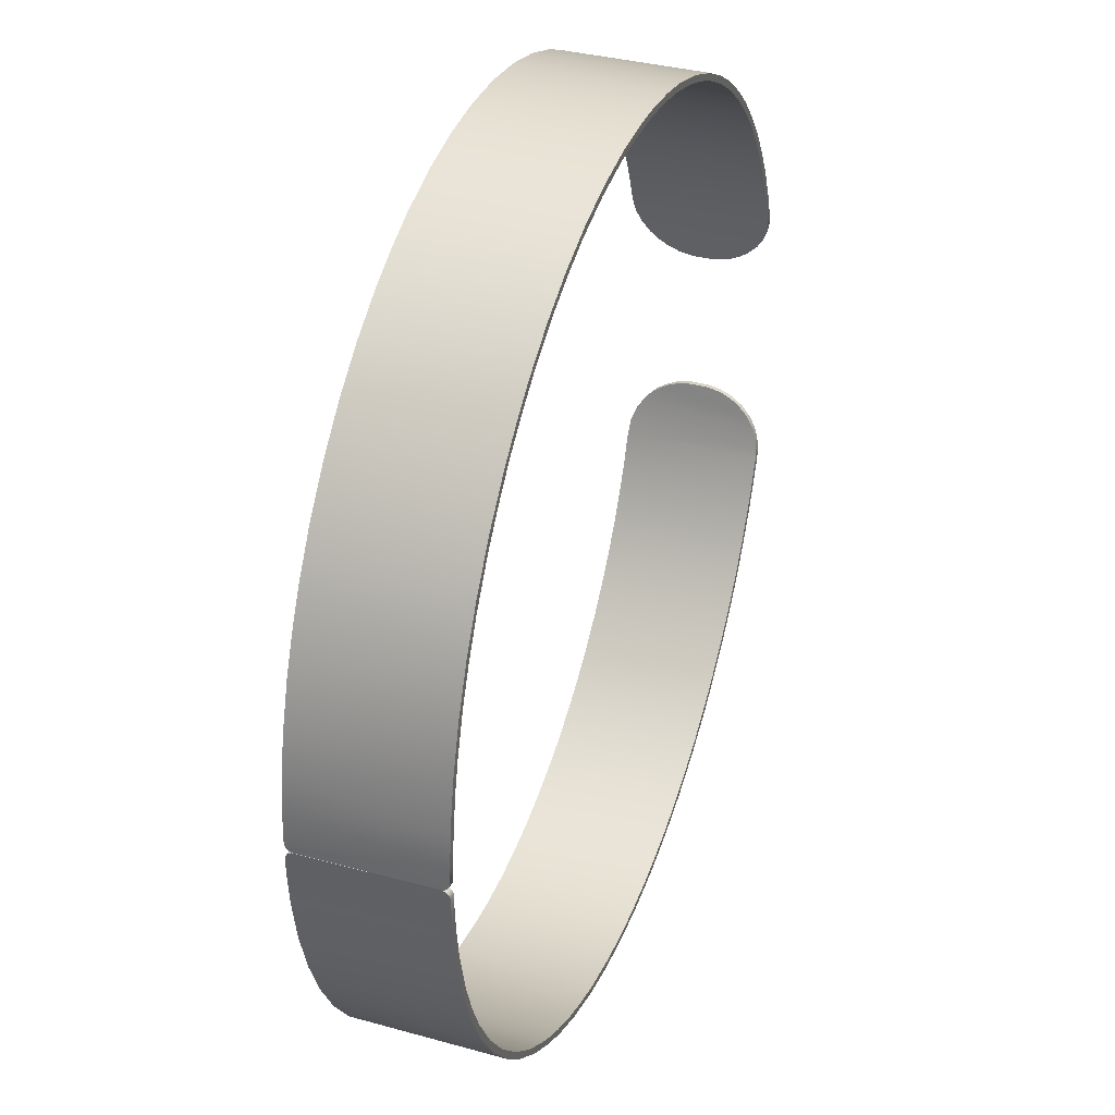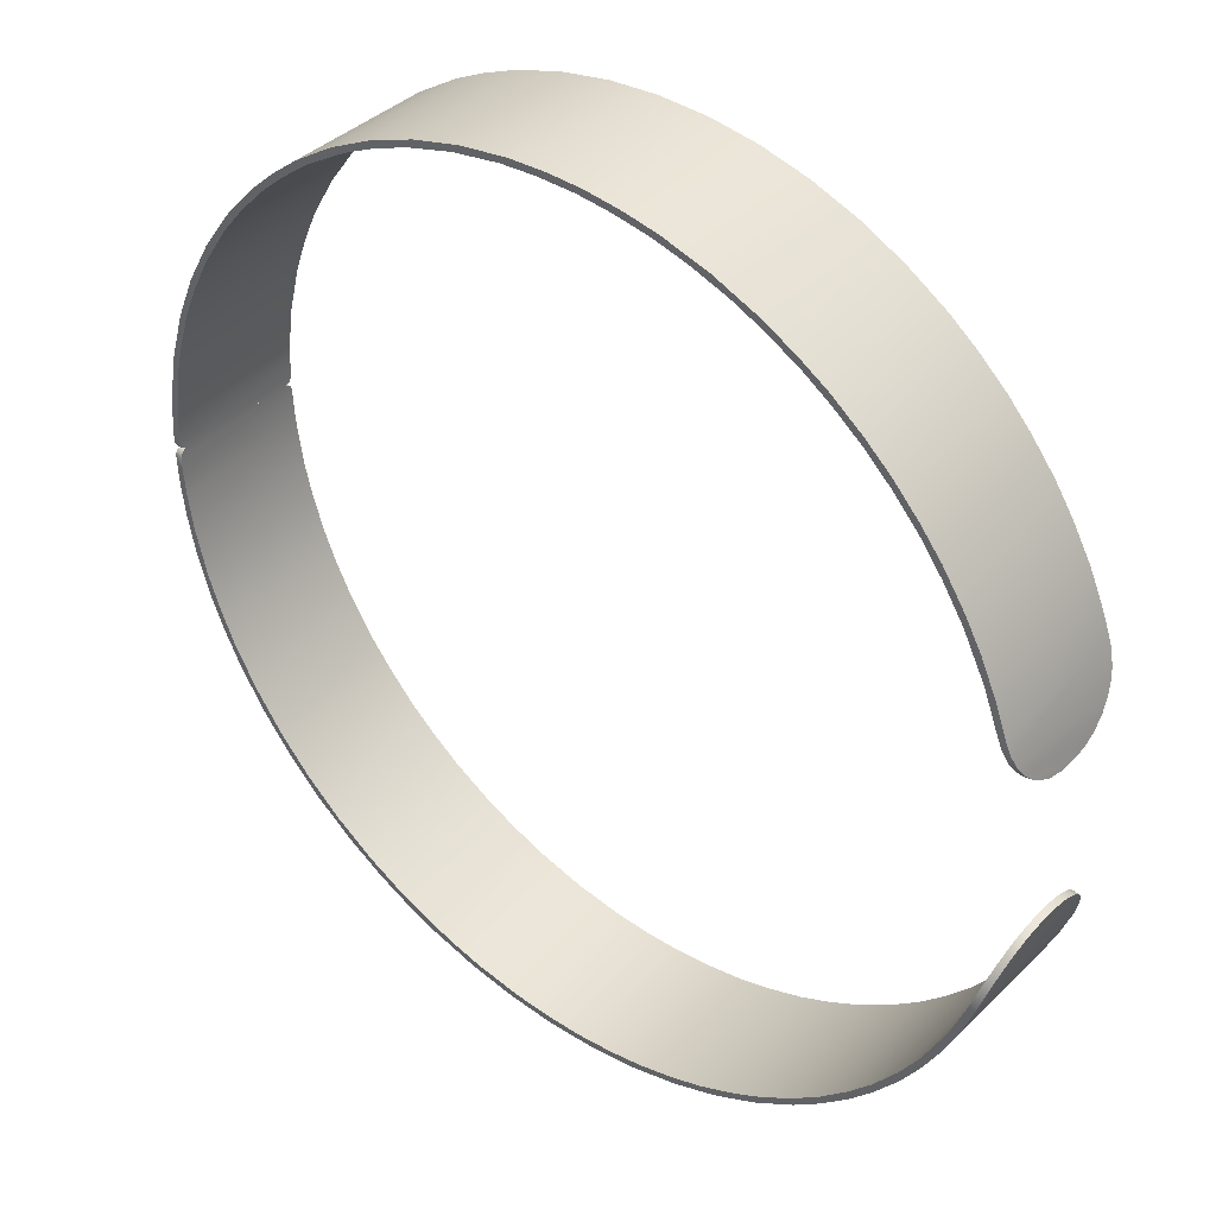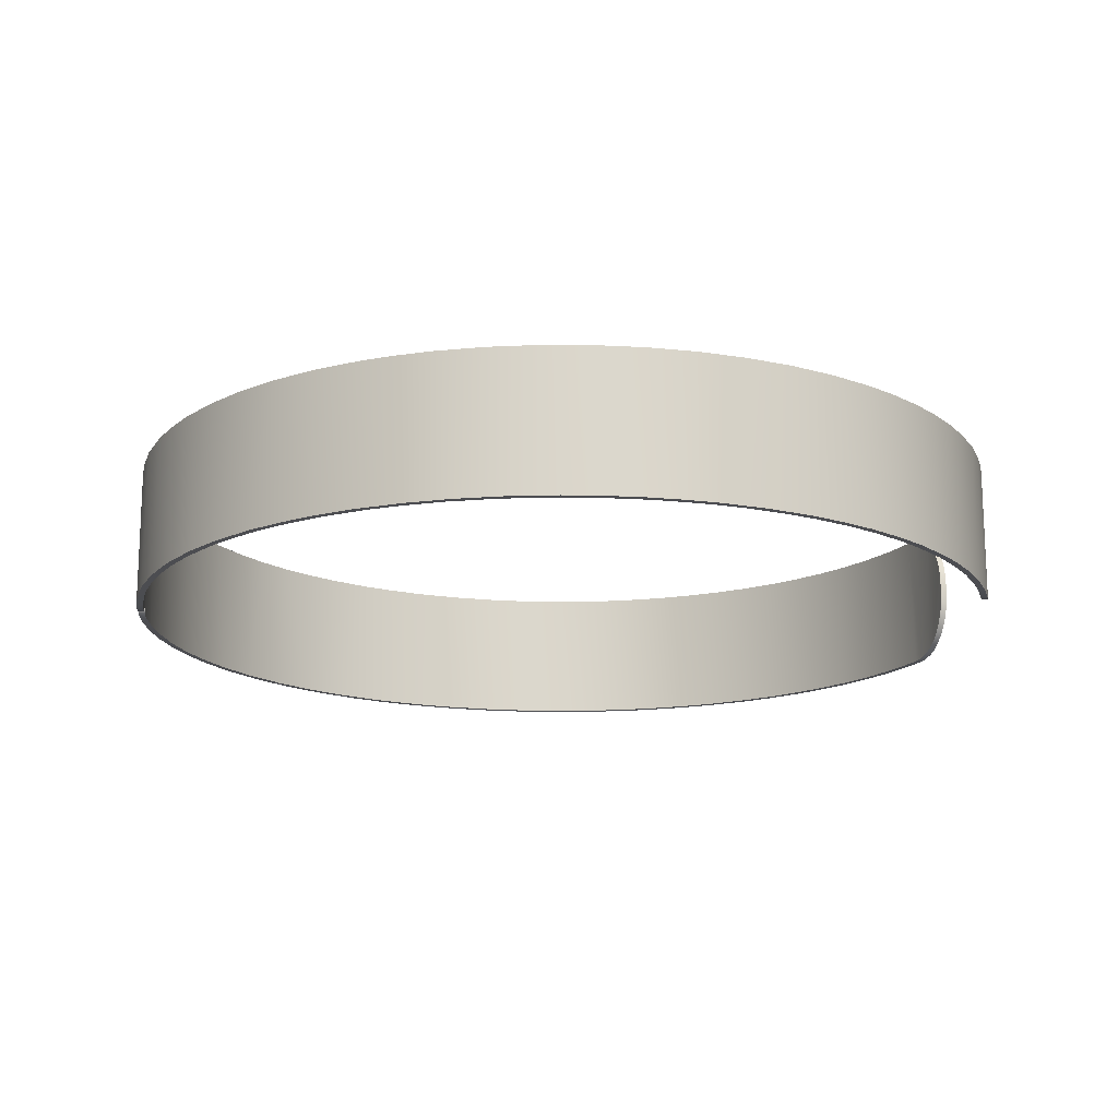
<metadata>
{"format":"obj","ext":"obj","renderer":"f3d","projection":"perspective","resolution":1024,"background":"white","views":[{"elev":36.1,"azim":-70.3,"up":"+Y"},{"elev":38.6,"azim":39.6,"up":"+Y"},{"elev":-16.1,"azim":-5.0,"up":"+Z"}]}
</metadata>
<code>
o bumper_shape
v -0.269 -0.00011 0.003781
v -0.269 -3e-06 0.08101
v -0.269 0 0.005
v -0.269 6.3e-05 0.00384
v -0.269 8e-05 0.08115
v -0.269 -0.001294 0.001546
v -0.269 0.001294 0.08345
v -0.269 -0.001549 0.08371
v -0.269 0.001549 0.001291
v -0.269 -0.003805 7.7e-05
v -0.269 0.003805 0.08492
v -0.269 -0.003894 0.08494
v -0.269 0.003894 6.4e-05
v -0.2686 -0.01451 0
v -0.2686 0.01451 0.085
v -0.268 -0.02399 0.085
v -0.268 0.02399 0
v -0.2668 -0.03492 0
v -0.2668 0.03492 0.085
v -0.2655 -0.04335 0.085
v -0.2655 0.04335 0
v -0.265 -0.000599 0.08244
v -0.265 -2.3e-05 0.003939
v -0.265 -1e-06 0.08044
v -0.265 0 0.005
v -0.265 0 0.08
v -0.265 1e-06 0.004561
v -0.265 2.3e-05 0.08106
v -0.265 0.000599 0.002562
v -0.265 -0.00155 0.00129
v -0.265 0.00155 0.08371
v -0.265 -0.00194 0.08398
v -0.265 0.00194 0.00102
v -0.265 -0.003807 0.08492
v -0.265 0.003807 7.6e-05
v -0.265 -0.003894 6.4e-05
v -0.265 0.003894 0.08494
v -0.2646 -0.01455 0.085
v -0.2646 0.01455 0
v -0.264 -0.02409 0
v -0.264 0.02409 0.085
v -0.2634 -0.02906 0.085
v -0.2634 0.02906 0
v -0.2615 -0.06344 0
v -0.2615 0.06344 0.085
v -0.2609 -0.06593 0.085
v -0.2609 0.06593 0
v -0.2604 -0.0494 0.085
v -0.2604 0.0494 0
v -0.26 -0.05193 0
v -0.26 0.05193 0.085
v -0.2551 -0.07189 0
v -0.2551 0.07189 0.085
v -0.2535 -0.07767 0.085
v -0.2535 0.07767 0
v -0.2532 -0.09123 0
v -0.2532 0.09123 0.085
v -0.2523 -0.09364 0.085
v -0.2523 0.09364 0
v -0.2479 -0.09388 0
v -0.2479 0.09388 0.085
v -0.2456 -0.09943 0.085
v -0.2456 0.09943 0
v -0.2443 -0.1125 0.085
v -0.2443 0.1125 0
v -0.2419 -0.118 0
v -0.2419 0.118 0.085
v -0.2398 -0.1128 0
v -0.2398 0.1128 0.085
v -0.2373 -0.1182 0.085
v -0.2373 0.1182 0
v -0.2339 -0.1331 0.085
v -0.2339 0.1331 0
v -0.2291 -0.1333 0
v -0.2291 0.1333 0.085
v -0.2278 -0.1433 0
v -0.2278 0.1433 0.085
v -0.2229 -0.1435 0.085
v -0.2229 0.1435 0
v -0.2182 -0.1575 0.085
v -0.2182 0.1575 0
v -0.2131 -0.1576 0
v -0.2131 0.1576 0.085
v -0.211 -0.167 0
v -0.211 0.167 0.085
v -0.2058 -0.1671 0.085
v -0.2058 0.1671 0
v -0.2002 -0.1736 0
v -0.2002 0.1736 0.085
v -0.2 -0.1801 0.085
v -0.2 0.1801 0
v -0.1918 -0.1887 0
v -0.1918 0.1887 0.085
v -0.1862 -0.1887 0.085
v -0.1862 0.1887 0
v -0.1844 -0.1905 0
v -0.1844 0.1905 0.085
v -0.1794 -0.2006 0.085
v -0.1794 0.2006 0
v -0.1749 -0.2044 0
v -0.1749 0.2044 0.085
v -0.169 -0.2041 0
v -0.169 0.2041 0.085
v -0.1644 -0.2079 0.085
v -0.1644 0.2079 0
v -0.1589 -0.2172 0
v -0.1589 0.2172 0.085
v -0.1568 -0.2187 0.085
v -0.1568 0.2187 0
v -0.1506 -0.2181 0
v -0.1506 0.2181 0.085
v -0.1406 -0.2247 0.085
v -0.1406 0.2247 0
v -0.1345 -0.233 0
v -0.1345 0.233 0.085
v -0.1323 -0.2343 0.085
v -0.1323 0.2343 0
v -0.1258 -0.2333 0
v -0.1258 0.2333 0.085
v -0.1205 -0.236 0.085
v -0.1205 0.236 0
v -0.1141 -0.2436 0.085
v -0.1141 0.2436 0
v -0.1087 -0.2462 0
v -0.1087 0.2462 0.085
v -0.1073 -0.2423 0
v -0.1073 0.2423 0.085
v -0.1018 -0.2447 0.085
v -0.1018 0.2447 0
v -0.09283 -0.2526 0.085
v -0.09283 0.2526 0
v -0.08582 -0.2508 0
v -0.08582 0.2508 0.085
v -0.08154 -0.2564 0
v -0.08154 0.2564 0.085
v -0.08009 -0.2526 0.085
v -0.08009 0.2526 0
v -0.06508 -0.2611 0.085
v -0.06508 0.2611 0
v -0.0603 -0.2581 0.085
v -0.0603 0.2581 0
v -0.05779 -0.2587 0
v -0.05779 0.2587 0.085
v -0.05346 -0.2637 0
v -0.05346 0.2637 0.085
v -0.03658 -0.2666 0.085
v -0.03658 0.2666 0
v -0.03163 -0.2632 0.085
v -0.03163 0.2632 0
v -0.02907 -0.2635 0
v -0.02907 0.2635 0.085
v -0.02475 -0.2679 0
v -0.02475 0.2679 0.085
v -0.008564 -0.2649 0
v -0.008564 -0.2649 0.085
v -0.008564 0.2649 0
v -0.008564 0.2649 0.085
v -0.007665 -0.269 0.085
v -0.007665 0.269 0
v -0.001707 -0.269 0
v -0.001707 0.269 0.085
v 0.01199 -0.2648 0.085
v 0.01199 0.2648 0
v 0.01456 -0.2647 0
v 0.01456 0.2647 0.085
v 0.01877 -0.2684 0
v 0.01877 0.2684 0.085
v 0.02133 -0.2682 0.085
v 0.02133 0.2682 0
v 0.03501 -0.2627 0
v 0.03501 -0.2627 0.085
v 0.03501 0.2627 0
v 0.03501 0.2627 0.085
v 0.04166 -0.2658 0
v 0.04166 0.2658 0.085
v 0.05009 -0.2644 0.085
v 0.05009 0.2644 0
v 0.05529 -0.2593 0.085
v 0.05529 0.2593 0
v 0.0578 -0.2587 0
v 0.0578 0.2587 0.085
v 0.06177 -0.2619 0
v 0.06177 0.2619 0.085
v 0.07764 -0.2534 0
v 0.07764 -0.2534 0.085
v 0.07764 0.2534 0
v 0.07764 0.2534 0.085
v 0.07828 -0.2575 0.085
v 0.07828 0.2575 0
v 0.08961 -0.2537 0
v 0.08961 0.2537 0.085
v 0.09707 -0.2467 0.085
v 0.09707 0.2467 0
v 0.09946 -0.2457 0
v 0.09946 0.2457 0.085
v 0.1055 -0.2475 0.085
v 0.1055 0.2475 0
v 0.1164 -0.2426 0
v 0.1164 0.2426 0.085
v 0.1182 -0.2372 0
v 0.1182 -0.2372 0.085
v 0.1182 0.2372 0
v 0.1182 0.2372 0.085
v 0.1316 -0.2347 0.085
v 0.1316 0.2347 0
v 0.1362 -0.2274 0.085
v 0.1362 0.2274 0
v 0.1367 -0.2317 0
v 0.1367 0.2317 0.085
v 0.1384 -0.2261 0
v 0.1384 0.2261 0.085
v 0.154 -0.2207 0
v 0.154 0.2207 0.085
v 0.1555 -0.2146 0
v 0.1555 -0.2146 0.085
v 0.1555 0.2146 0
v 0.1555 0.2146 0.085
v 0.1561 -0.2192 0.085
v 0.1561 0.2192 0
v 0.1717 -0.202 0.085
v 0.1717 0.202 0
v 0.1723 -0.2066 0
v 0.1723 -0.2066 0.085
v 0.1723 0.2066 0
v 0.1723 0.2066 0.085
v 0.1737 -0.2003 0
v 0.1737 0.2003 0.085
v 0.1875 -0.193 0
v 0.1875 0.193 0.085
v 0.1886 -0.1862 0
v 0.1886 -0.1862 0.085
v 0.1886 0.1862 0
v 0.1886 0.1862 0.085
v 0.1894 -0.1912 0.085
v 0.1894 0.1912 0
v 0.2025 -0.1711 0.085
v 0.2025 0.1711 0
v 0.2033 -0.1762 0
v 0.2033 -0.1762 0.085
v 0.2033 0.1762 0
v 0.2033 0.1762 0.085
v 0.2042 -0.1691 0
v 0.2042 0.1691 0.085
v 0.2162 -0.1602 0
v 0.2162 0.1602 0.085
v 0.2166 -0.1527 0
v 0.2166 -0.1527 0.085
v 0.2166 0.1527 0
v 0.2166 0.1527 0.085
v 0.2177 -0.1582 0.085
v 0.2177 0.1582 0
v 0.2278 -0.1355 0.085
v 0.2278 0.1355 0
v 0.229 -0.1411 0
v 0.229 -0.1411 0.085
v 0.229 0.1411 0
v 0.229 0.1411 0.085
v 0.2291 -0.1333 0
v 0.2291 0.1333 0.085
v 0.2392 -0.1233 0
v 0.2392 0.1233 0.085
v 0.2403 -0.121 0.085
v 0.2403 0.121 0
v 0.2413 -0.1097 0.085
v 0.2413 0.1097 0
v 0.2424 -0.1074 0
v 0.2424 0.1074 0.085
v 0.2488 -0.1023 0
v 0.2488 -0.1023 0.085
v 0.2488 0.1023 0
v 0.2488 0.1023 0.085
v 0.2505 -0.08648 -3.9e-05
v 0.2505 0.08648 0.08504
v 0.2512 -0.08443 0.085
v 0.2512 0.08443 -4e-06
v 0.2529 -0.0791 0.08455
v 0.2529 0.0791 0.000446
v 0.2535 -0.07721 0.000708
v 0.2535 0.07721 0.08429
v 0.2539 -0.08879 0.085
v 0.2539 0.08879 0
v 0.2544 -0.07406 0.0834
v 0.2544 0.07406 0.001603
v 0.2553 -0.08493 -8e-06
v 0.256 -0.06861 0.00366
v 0.256 0.06861 0.08134
v 0.2561 -0.08228 0.0849
v 0.2561 0.08228 0.000102
v 0.2562 0.08229 0.08495
v 0.2564 -0.06709 0.0806
v 0.2564 0.06709 0.0044
v 0.257 -0.0795 0.000494
v 0.2576 -0.06208 0.007641
v 0.2576 0.06208 0.07736
v 0.2582 -0.05945 0.07521
v 0.2582 0.05945 0.00979
v 0.2584 0.07477 0.0834
v 0.2587 -0.07365 0.0831
v 0.2587 0.07365 0.001902
v 0.2587 -0.07357 0.001947
v 0.2591 -0.05569 0.0136
v 0.2591 0.05569 0.0714
v 0.2593 -0.05486 0.0703
v 0.2593 0.05486 0.0147
v 0.2599 -0.05193 0.01886
v 0.2599 0.05193 0.06614
v 0.26 -0.05113 0.06483
v 0.26 0.05112 0.02018
v 0.2602 -0.06812 0.0807
v 0.2602 0.06812 0.004304
v 0.2603 -0.04957 0.02335
v 0.2603 0.04957 0.06165
v 0.2603 0.06781 0.08061
v 0.2605 -0.06726 0.004784
v 0.2606 -0.04788 0.05736
v 0.2606 0.04788 0.02764
v 0.2607 -0.04761 0.02864
v 0.2607 0.04761 0.05636
v 0.261 -0.04616 0.03592
v 0.261 0.04616 0.04908
v 0.261 -0.04613 0.0488
v 0.261 0.04613 0.0362
v 0.2616 -0.06283 0.0774
v 0.2616 0.06283 0.0076
v 0.2618 -0.06187 0.008354
v 0.262 0.06105 0.07594
v 0.2631 -0.05629 0.07129
v 0.2631 0.05629 0.01371
v 0.2631 -0.05625 0.01376
v 0.2631 0.05625 0.07124
v 0.2639 -0.05234 0.01935
v 0.2639 0.05234 0.06565
v 0.2641 -0.0511 0.06356
v 0.2641 0.0511 0.02144
v 0.2645 -0.04879 0.02692
v 0.2645 0.04879 0.05808
v 0.2646 -0.04831 0.05638
v 0.2646 0.04831 0.02862
v 0.2649 -0.04687 0.04914
v 0.2649 0.04687 0.03586
v 0.2649 -0.04682 0.03618
v 0.2649 0.04682 0.04882
f 12 8 14
f 14 8 2
f 14 2 3
f 14 3 1
f 14 1 6
f 14 6 10
f 284 292 280
f 292 300 280
f 280 300 287
f 300 298 287
f 323 300 314
f 323 314 325
f 300 323 309
f 300 309 298
f 339 329 331
f 331 335 339
f 339 335 341
f 339 325 329
f 339 337 325
f 325 337 333
f 325 333 327
f 325 327 323
f 12 14 16
f 16 14 18
f 16 18 20
f 20 18 44
f 20 44 46
f 46 44 56
f 46 56 58
f 58 56 66
f 58 66 64
f 64 66 72
f 72 66 76
f 72 76 80
f 80 76 84
f 80 84 90
f 90 84 92
f 90 92 98
f 98 92 100
f 98 100 106
f 98 106 108
f 108 106 114
f 108 114 116
f 116 114 124
f 116 124 122
f 122 124 130
f 130 124 134
f 130 134 138
f 138 134 144
f 138 144 146
f 146 144 152
f 146 152 158
f 158 152 160
f 158 160 166
f 158 166 168
f 168 166 174
f 168 174 176
f 176 174 182
f 176 182 188
f 188 182 190
f 188 190 196
f 196 190 198
f 196 198 204
f 204 198 208
f 204 208 212
f 204 212 218
f 218 212 222
f 218 222 223
f 223 222 228
f 223 228 234
f 234 228 238
f 234 238 239
f 239 238 244
f 239 244 250
f 250 244 254
f 250 254 255
f 255 254 260
f 255 260 262
f 262 260 268
f 262 268 269
f 269 268 284
f 269 284 280
f 319 321 341
f 341 321 339
f 274 276 272
f 276 282 272
f 282 278 272
f 282 290 293
f 293 290 295
f 282 293 285
f 282 285 278
f 303 307 315
f 303 315 321
f 303 321 319
f 303 319 295
f 319 317 295
f 295 317 311
f 295 311 305
f 295 305 301
f 295 301 293
f 38 36 30
f 22 32 30
f 22 30 23
f 23 25 22
f 22 25 24
f 30 32 34
f 38 30 34
f 274 272 266
f 274 266 264
f 264 266 258
f 264 258 252
f 252 258 246
f 252 246 247
f 247 246 242
f 247 242 236
f 236 242 230
f 236 230 231
f 231 230 226
f 231 226 220
f 220 226 214
f 220 214 215
f 215 214 210
f 215 210 206
f 206 210 200
f 206 200 201
f 201 200 194
f 201 194 192
f 192 194 184
f 192 184 185
f 185 184 180
f 185 180 178
f 178 180 170
f 178 170 171
f 171 170 164
f 171 164 162
f 162 164 154
f 162 154 155
f 155 154 150
f 155 150 148
f 148 150 142
f 148 142 140
f 140 142 132
f 140 132 136
f 136 132 128
f 128 132 126
f 128 126 118
f 128 118 120
f 120 118 112
f 112 118 110
f 112 110 104
f 104 110 102
f 104 102 96
f 104 96 94
f 94 96 88
f 94 88 86
f 86 88 82
f 86 82 78
f 78 82 74
f 78 74 70
f 70 74 68
f 70 68 60
f 70 60 62
f 62 60 54
f 54 60 52
f 54 52 50
f 54 50 48
f 48 50 40
f 48 40 42
f 42 40 38
f 38 40 36
f 1 2 23
f 23 2 24
f 148 158 155
f 155 158 162
f 162 158 168
f 162 168 171
f 171 168 176
f 171 176 178
f 178 176 188
f 178 188 185
f 185 188 192
f 192 188 196
f 192 196 201
f 201 196 204
f 201 204 206
f 206 204 218
f 206 218 215
f 215 218 220
f 220 218 223
f 220 223 234
f 220 234 231
f 231 234 236
f 236 234 239
f 236 239 250
f 236 250 247
f 247 250 252
f 252 250 255
f 252 255 262
f 252 262 264
f 264 262 269
f 264 269 274
f 274 269 280
f 274 280 287
f 34 12 38
f 38 12 16
f 38 16 42
f 42 16 48
f 48 16 20
f 48 20 46
f 48 46 54
f 54 46 58
f 54 58 62
f 62 58 70
f 70 58 64
f 70 64 72
f 70 72 78
f 78 72 80
f 78 80 86
f 86 80 90
f 86 90 94
f 94 90 98
f 94 98 104
f 104 98 108
f 104 108 112
f 112 108 116
f 112 116 120
f 120 116 128
f 128 116 122
f 128 122 130
f 128 130 136
f 136 130 140
f 140 130 138
f 140 138 148
f 148 138 146
f 148 146 158
f 272 284 266
f 266 284 268
f 266 268 260
f 266 260 258
f 258 260 254
f 258 254 246
f 246 254 244
f 246 244 242
f 242 244 238
f 242 238 230
f 230 238 228
f 230 228 226
f 226 228 222
f 226 222 214
f 214 222 212
f 214 212 210
f 210 212 208
f 210 208 200
f 200 208 198
f 200 198 194
f 194 198 190
f 194 190 184
f 184 190 180
f 180 190 182
f 180 182 170
f 170 182 174
f 170 174 164
f 164 174 166
f 164 166 154
f 154 166 160
f 154 160 150
f 160 152 150
f 150 152 144
f 150 144 142
f 142 144 134
f 142 134 132
f 132 134 124
f 132 124 126
f 126 124 118
f 118 124 114
f 118 114 110
f 110 114 106
f 110 106 102
f 102 106 100
f 102 100 96
f 96 100 92
f 96 92 88
f 88 92 84
f 88 84 82
f 82 84 76
f 82 76 74
f 74 76 66
f 74 66 68
f 68 66 60
f 60 66 56
f 60 56 52
f 52 56 44
f 52 44 50
f 50 44 18
f 50 18 40
f 40 18 14
f 40 14 36
f 36 14 10
f 284 272 278
f 284 278 292
f 292 278 300
f 300 278 285
f 300 285 314
f 314 285 293
f 314 293 325
f 325 293 301
f 325 301 329
f 329 301 305
f 311 335 331
f 311 331 305
f 305 331 329
f 335 311 317
f 335 317 341
f 341 317 319
f 339 321 337
f 321 315 337
f 337 315 333
f 333 315 307
f 333 307 327
f 327 307 303
f 303 295 327
f 327 295 323
f 323 295 290
f 323 290 309
f 309 290 298
f 298 290 282
f 298 282 276
f 274 287 276
f 276 287 298
f 1 23 6
f 6 23 30
f 6 30 10
f 10 30 36
f 12 34 8
f 8 34 32
f 8 32 22
f 8 22 2
f 2 22 24
f 13 9 15
f 15 9 4
f 15 4 5
f 15 5 7
f 15 7 11
f 289 297 281
f 281 297 288
f 297 299 288
f 297 313 324
f 324 313 326
f 297 324 310
f 297 310 299
f 340 330 332
f 332 336 340
f 340 336 342
f 340 326 330
f 340 338 326
f 326 338 334
f 326 334 328
f 326 328 324
f 13 15 17
f 17 15 19
f 17 19 21
f 21 19 45
f 21 45 47
f 47 45 57
f 47 57 59
f 59 57 67
f 59 67 65
f 65 67 73
f 73 67 77
f 73 77 81
f 81 77 85
f 81 85 91
f 91 85 93
f 91 93 99
f 99 93 101
f 99 101 107
f 99 107 109
f 109 107 115
f 109 115 117
f 117 115 125
f 117 125 123
f 123 125 131
f 131 125 135
f 131 135 139
f 139 135 145
f 139 145 147
f 147 145 153
f 147 153 159
f 159 153 161
f 159 161 167
f 159 167 169
f 169 167 175
f 169 175 177
f 177 175 183
f 177 183 189
f 189 183 191
f 189 191 197
f 197 191 199
f 197 199 205
f 205 199 209
f 205 209 213
f 205 213 219
f 219 213 225
f 219 225 224
f 224 225 229
f 224 229 235
f 235 229 241
f 235 241 240
f 240 241 245
f 240 245 251
f 251 245 257
f 251 257 256
f 256 257 261
f 256 261 263
f 263 261 271
f 263 271 270
f 270 271 289
f 270 289 281
f 320 322 342
f 342 322 340
f 275 277 273
f 277 283 273
f 283 279 273
f 283 291 294
f 294 291 296
f 283 294 286
f 283 286 279
f 304 308 316
f 304 316 322
f 304 322 320
f 304 320 296
f 320 318 296
f 296 318 312
f 296 312 306
f 296 306 302
f 296 302 294
f 39 37 31
f 29 33 31
f 29 31 28
f 28 26 29
f 29 26 27
f 31 33 35
f 39 31 35
f 275 273 267
f 275 267 265
f 265 267 259
f 265 259 253
f 253 259 249
f 253 249 248
f 248 249 243
f 248 243 237
f 237 243 233
f 237 233 232
f 232 233 227
f 232 227 221
f 221 227 217
f 221 217 216
f 216 217 211
f 216 211 207
f 207 211 203
f 207 203 202
f 202 203 195
f 202 195 193
f 193 195 187
f 193 187 186
f 186 187 181
f 186 181 179
f 179 181 173
f 179 173 172
f 172 173 165
f 172 165 163
f 163 165 157
f 163 157 156
f 156 157 151
f 156 151 149
f 149 151 143
f 149 143 141
f 141 143 133
f 141 133 137
f 137 133 129
f 129 133 127
f 129 127 119
f 129 119 121
f 121 119 113
f 113 119 111
f 113 111 105
f 105 111 103
f 105 103 97
f 105 97 95
f 95 97 89
f 95 89 87
f 87 89 83
f 87 83 79
f 79 83 75
f 79 75 71
f 71 75 69
f 71 69 61
f 71 61 63
f 63 61 55
f 55 61 53
f 55 53 51
f 55 51 49
f 49 51 41
f 49 41 43
f 43 41 39
f 39 41 37
f 5 4 28
f 28 4 27
f 149 159 156
f 156 159 163
f 163 159 169
f 163 169 172
f 172 169 177
f 172 177 179
f 179 177 189
f 179 189 186
f 186 189 193
f 193 189 197
f 193 197 202
f 202 197 205
f 202 205 207
f 207 205 219
f 207 219 216
f 216 219 221
f 221 219 224
f 221 224 235
f 221 235 232
f 232 235 237
f 237 235 240
f 237 240 251
f 237 251 248
f 248 251 253
f 253 251 256
f 253 256 263
f 253 263 265
f 265 263 270
f 265 270 275
f 275 270 281
f 275 281 288
f 35 13 39
f 39 13 17
f 39 17 43
f 43 17 49
f 49 17 21
f 49 21 47
f 49 47 55
f 55 47 59
f 55 59 63
f 63 59 71
f 71 59 65
f 71 65 73
f 71 73 79
f 79 73 81
f 79 81 87
f 87 81 91
f 87 91 95
f 95 91 99
f 95 99 105
f 105 99 109
f 105 109 113
f 113 109 117
f 113 117 121
f 121 117 129
f 129 117 123
f 129 123 131
f 129 131 137
f 137 131 141
f 141 131 139
f 141 139 149
f 149 139 147
f 149 147 159
f 273 289 267
f 267 289 271
f 267 271 261
f 267 261 259
f 259 261 257
f 259 257 249
f 249 257 245
f 249 245 243
f 243 245 241
f 243 241 233
f 233 241 229
f 233 229 227
f 227 229 225
f 227 225 217
f 217 225 213
f 217 213 211
f 211 213 209
f 211 209 203
f 203 209 199
f 203 199 195
f 195 199 191
f 195 191 187
f 187 191 181
f 181 191 183
f 181 183 173
f 173 183 175
f 173 175 165
f 165 175 167
f 165 167 157
f 157 167 161
f 157 161 151
f 161 153 151
f 151 153 145
f 151 145 143
f 143 145 135
f 143 135 133
f 133 135 125
f 133 125 127
f 127 125 119
f 119 125 115
f 119 115 111
f 111 115 107
f 111 107 103
f 103 107 101
f 103 101 97
f 97 101 93
f 97 93 89
f 89 93 85
f 89 85 83
f 83 85 77
f 83 77 75
f 75 77 67
f 75 67 69
f 69 67 61
f 61 67 57
f 61 57 53
f 53 57 45
f 53 45 51
f 51 45 19
f 51 19 41
f 41 19 15
f 41 15 37
f 37 15 11
f 289 273 279
f 289 279 297
f 297 279 286
f 297 286 313
f 313 286 294
f 313 294 326
f 326 294 302
f 326 302 330
f 330 302 306
f 312 336 332
f 312 332 306
f 306 332 330
f 336 312 318
f 336 318 342
f 342 318 320
f 340 322 338
f 322 316 338
f 338 316 334
f 334 316 308
f 334 308 328
f 328 308 304
f 304 296 328
f 328 296 324
f 324 296 291
f 324 291 310
f 310 291 299
f 299 291 283
f 299 283 277
f 275 288 277
f 277 288 299
f 5 28 7
f 7 28 31
f 7 31 11
f 11 31 37
f 13 35 9
f 9 35 33
f 9 33 29
f 9 29 4
f 4 29 27

</code>
